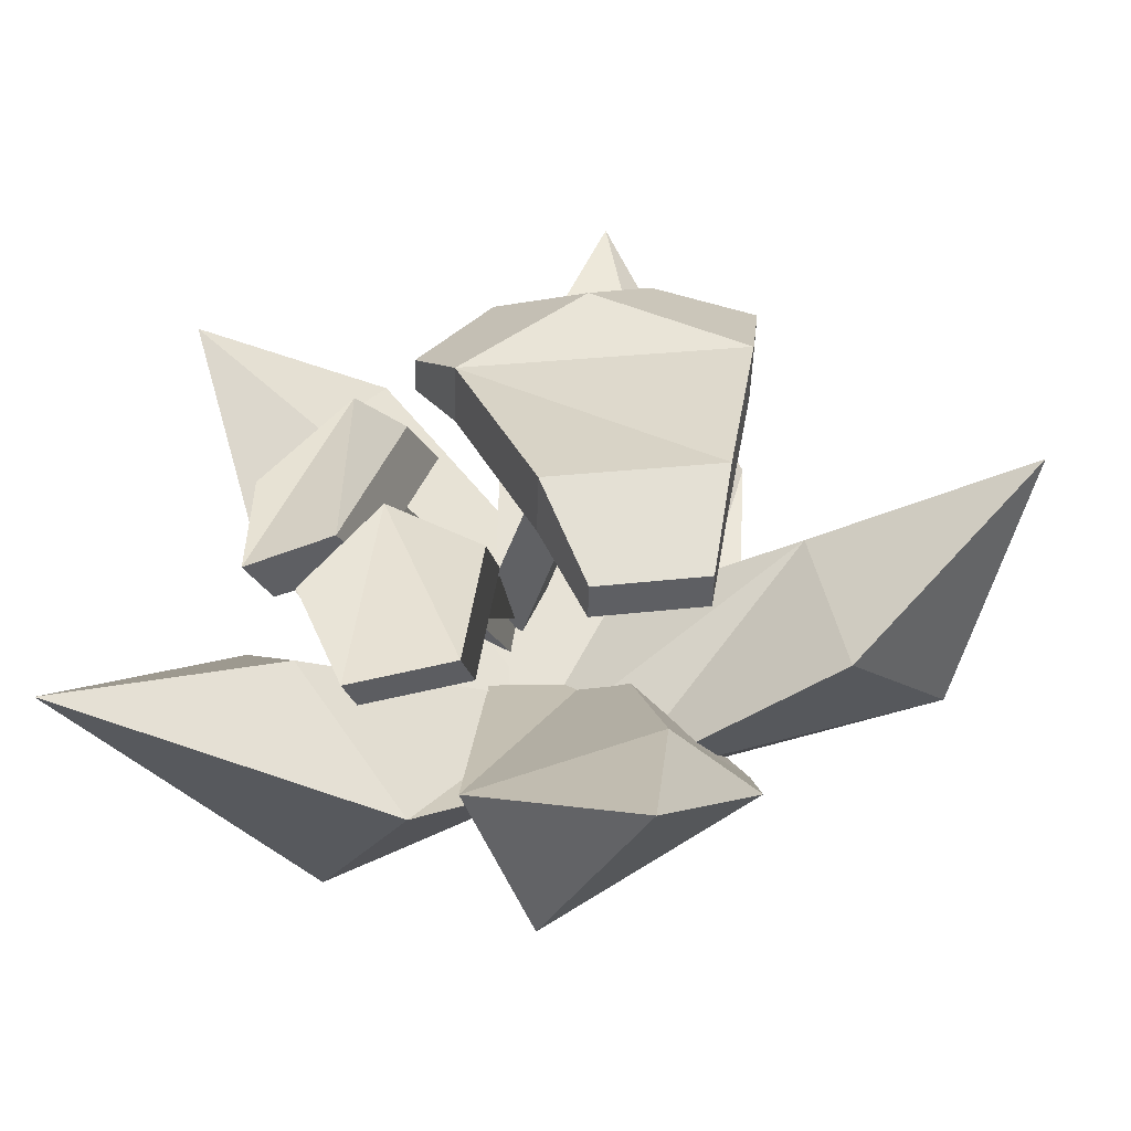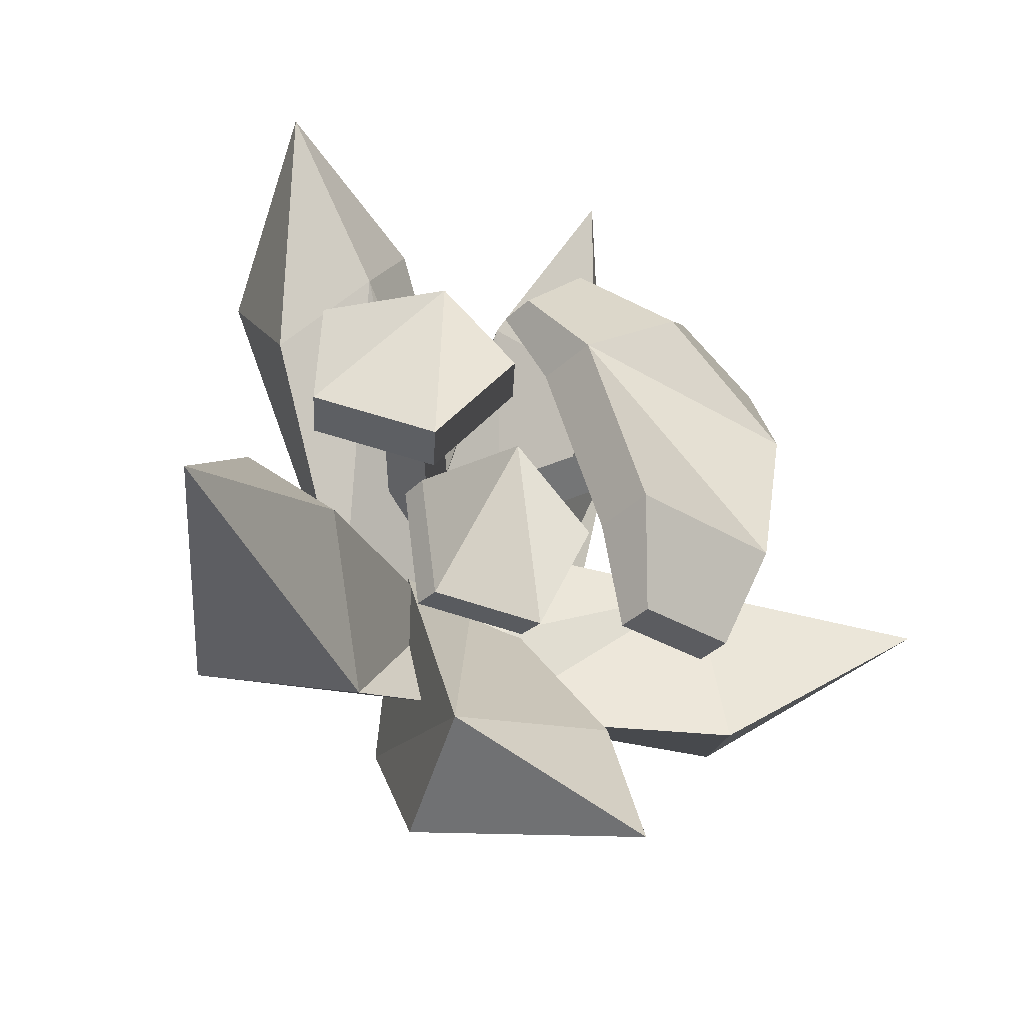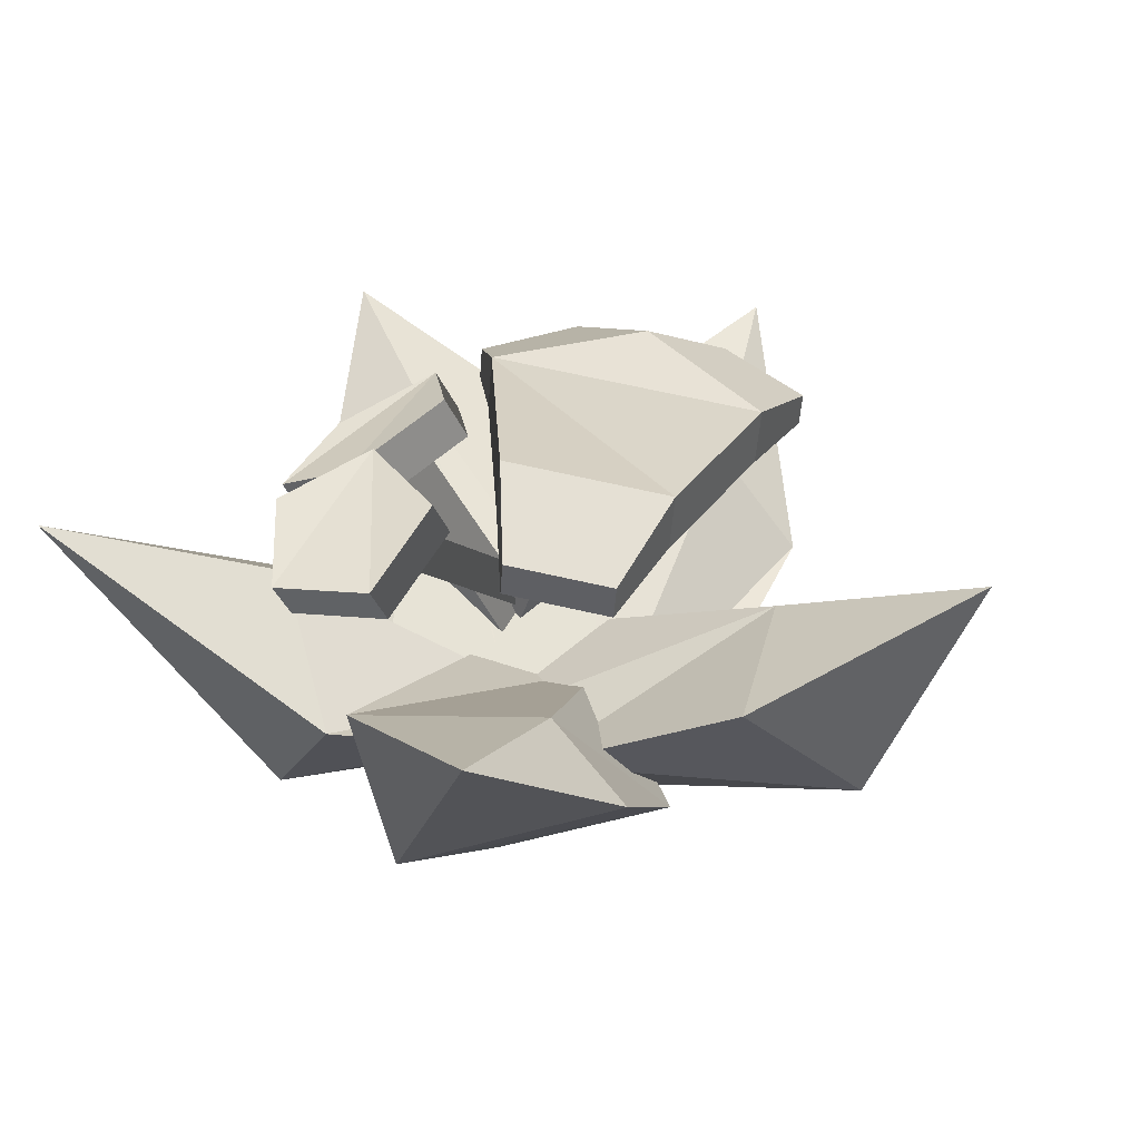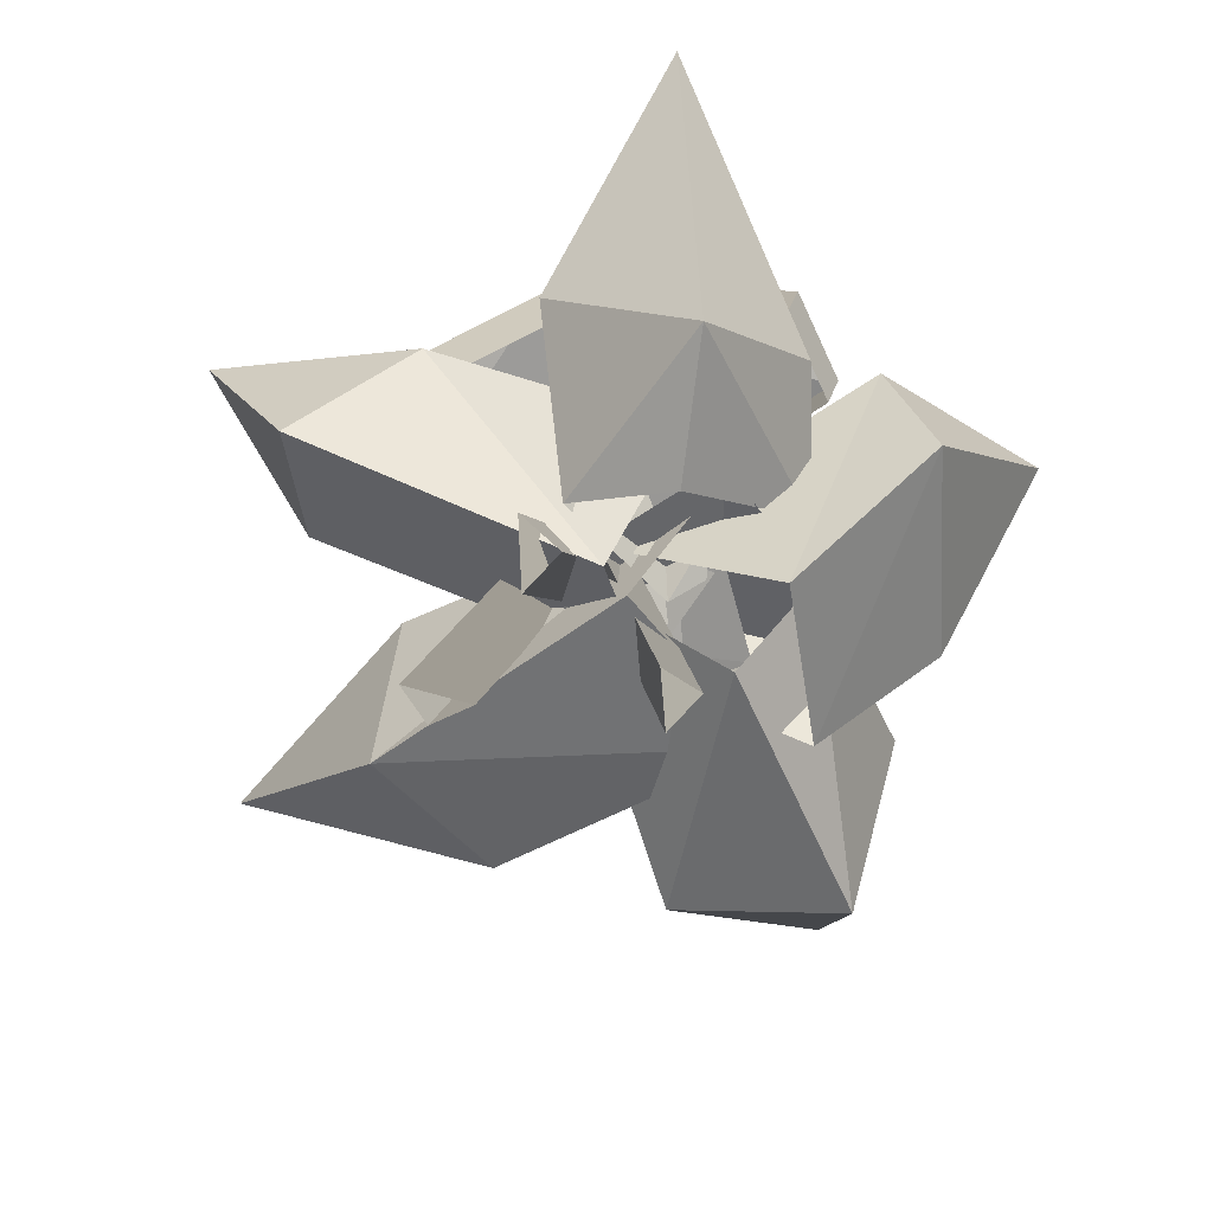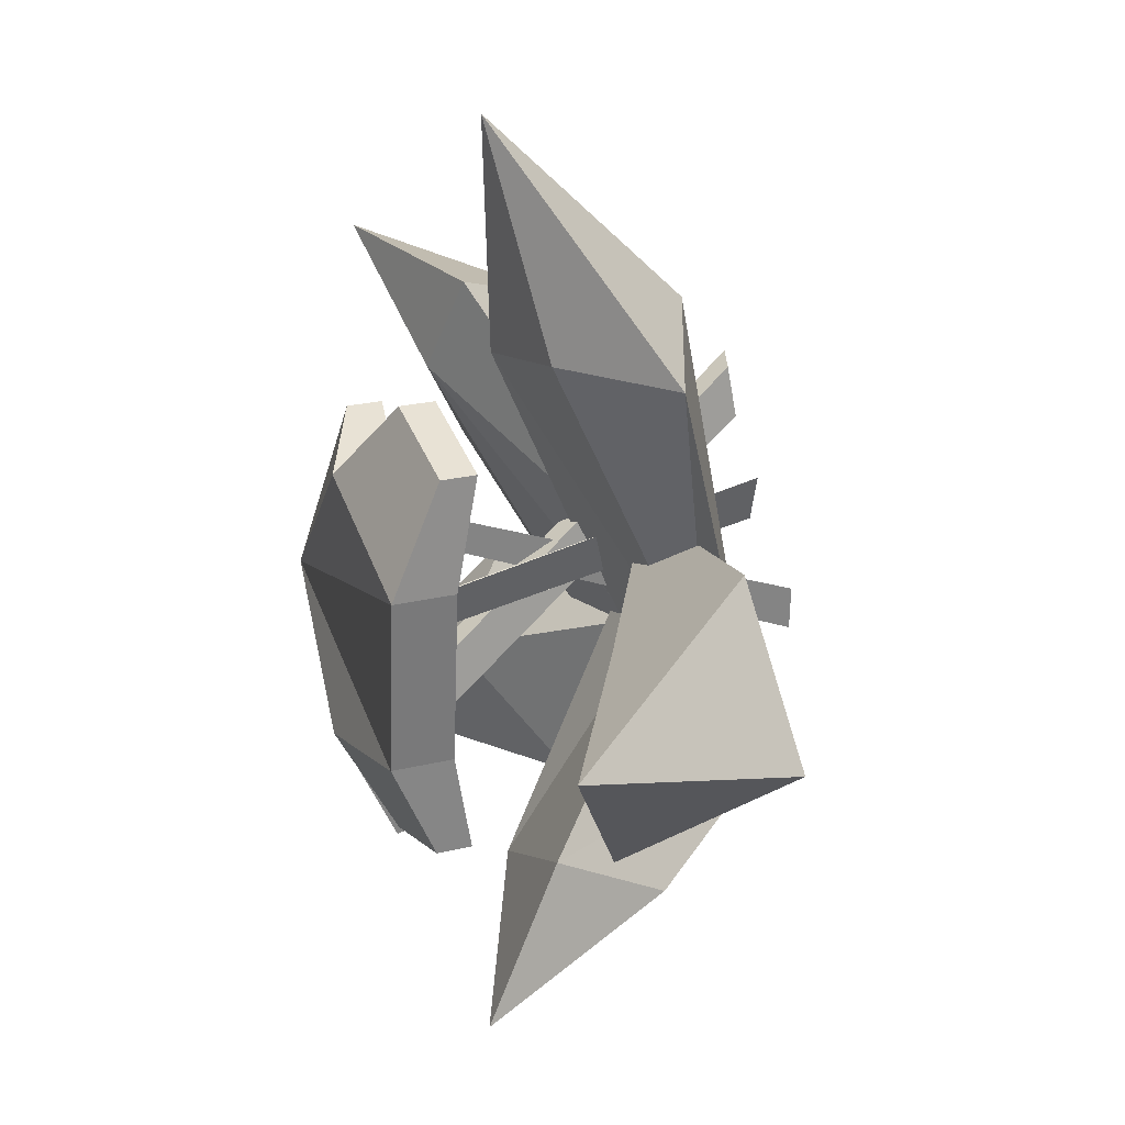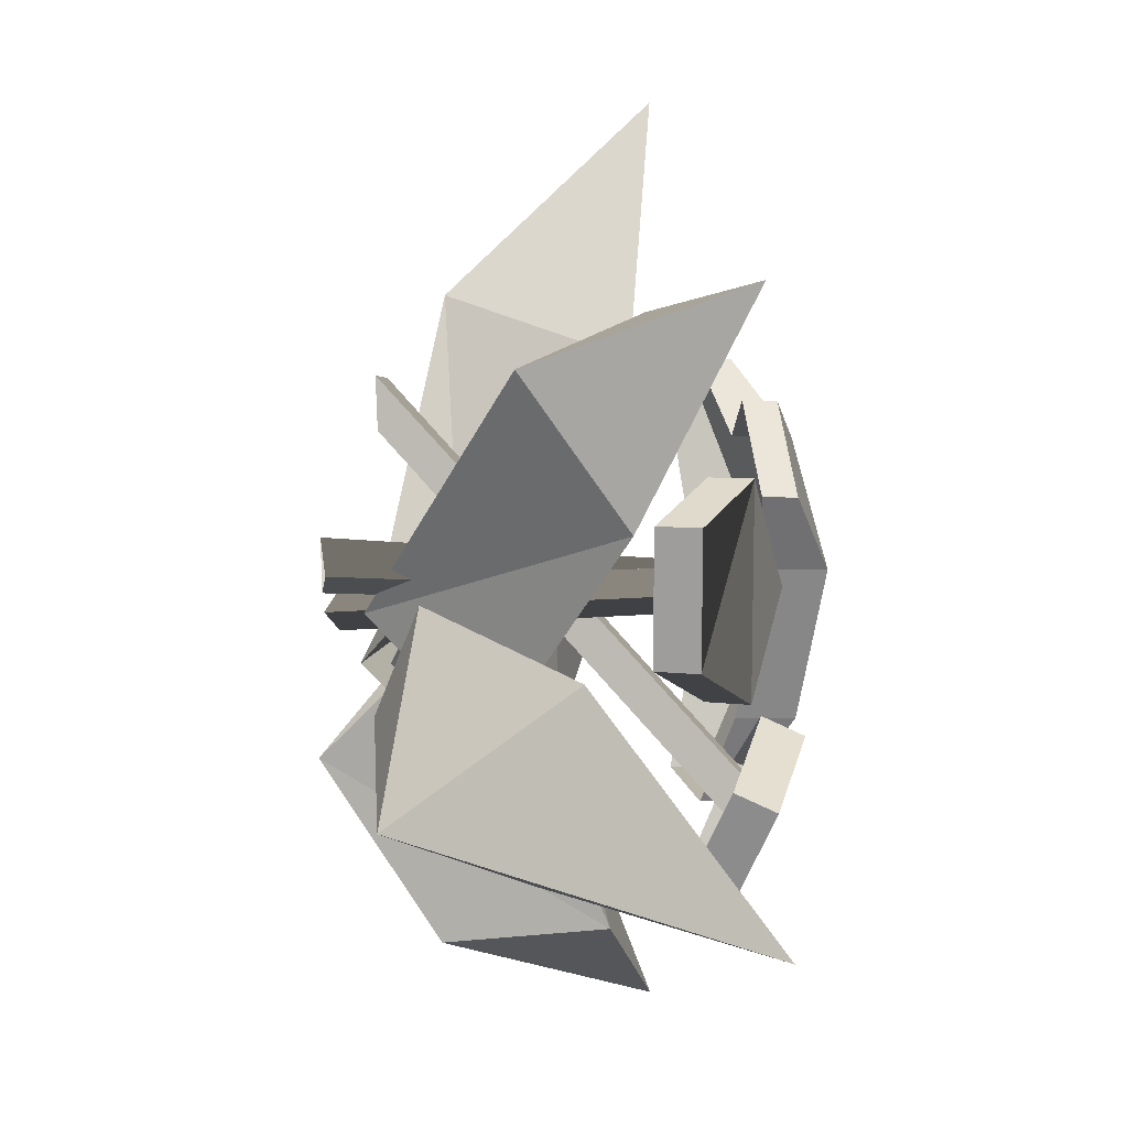
<metadata>
{"format":"obj","ext":"obj","renderer":"f3d","projection":"perspective","resolution":1024,"background":"white","views":[{"elev":-50.3,"azim":-176.2,"up":"+Z"},{"elev":-43.2,"azim":143.4,"up":"+Z"},{"elev":35.7,"azim":-157.6,"up":"+Y"},{"elev":-75.5,"azim":115.4,"up":"+Y"},{"elev":18.2,"azim":-107.4,"up":"+Z"},{"elev":5.3,"azim":81.5,"up":"+Z"}]}
</metadata>
<code>
v 5.572 -4.81 12.08
v 2.247 -4.421 8.448
v 11.99 17.73 -13.09
v 9.121 18.41 -13.26
v 8.96 17.1 -15.9
v 2.144 -3.76 11.84
v 0.4031 -7.853 -3.463
v 17.03 13.56 -0.9462
v 13.44 15.18 0.4438
v 14.68 14.81 -2.215
v -4.073 -6.126 -1.776
v -2.587 -6.628 -5.017
v 12.98 -8.512 0.099
v 1.032 20.43 -2.527
v -2.788 20 -0.8828
v -1.688 20.07 -3.626
v 8.323 -8.512 2.102
v 9.663 -8.512 -1.24
v 21.8 12.94 -5.13
v 15.06 17.45 -8.001
v 10.7 20.35 -1.174
v 14.74 17.64 5.917
v 21.61 13.06 3.471
v 20.07 10.36 -5.134
v 13.33 14.87 -8.005
v 8.971 17.77 -1.178
v 13.02 15.05 5.913
v 19.88 10.47 3.467
v -8.862 18.12 -8.96
v -0.5026 19.44 7.842
v 7.755 19.94 -0.3287
v -9.25 22.3 -9.094
v -11.16 22.49 2.374
v -0.8907 23.62 7.709
v 7.366 24.12 -0.4622
v 2.199 23.31 -10.85
v -0.3151 17.36 -16.77
v -7.621 16.72 -15.59
v -7.842 19.09 -15.67
v -0.5355 19.73 -16.84
v -10.77 18.31 2.507
v -11.5 17.18 10.1
v -4.661 17.9 12.94
v -4.882 20.28 12.86
v -11.72 19.55 10.02
v 5.676 18.78 10.42
v 10.56 19.05 4.498
v 10.34 21.42 4.423
v 5.456 21.16 10.34
v 2.587 19.13 -10.71
v 14.07 16.52 -20.76
v 6.976 18.02 -20.74
v 5.388 21.24 -14.45
v 11.5 21.74 -10.58
v 16.86 18.82 -14.49
v 13.49 13.78 -19.51
v 6.402 15.28 -19.48
v 4.814 18.5 -13.19
v 10.92 18.99 -9.326
v 16.28 16.08 -13.23
v 7.046 0.7614 -10
v -3.807 -0.5175 -8.138
v -1.716 14.02 29.86
v 4.696 -4.936 -3.276
v -9.087 -1.207 -6.49
v 5.71 11.43 13.12
v -4.389 10.37 14.45
v -10.58 3.847 13.81
v 0.4744 0.1465 17.16
v 9.327 -5.301 -9.072
v 2.411 2.752 -15.37
v 32.14 16.24 -20.09
v 11.2 -2.651 -1.939
v 2.065 -0.1806 -4.936
v 18.29 -5.892 -14.76
v 11.52 4.199 -19.57
v 18.26 10.64 -11.66
v 22.42 5.903 -5.502
v -1.773 1.396 -1.604
v 7.151 -5.74 -2.828
v 26.56 15.6 17.86
v 2.376 0.435 -8.414
v 11.58 1.654 -10.63
v 13.89 10.98 16.06
v 22.33 1.852 12.78
v 22.38 8.783 3.109
v 17.8 12.62 9.387
v 6.803 1.204 -2.515
v 1.968 -8.36 -12.82
v -3.87 14.64 -30.65
v -0.8971 -0.3107 -0.771
v -9.714 -3.318 -9.587
v 7.745 9.903 -23.42
v 3.965 -0.5679 -24.83
v -10.19 4.62 -19.24
v -4.685 10.14 -18.91
v -2.579 -5.249 -7.245
v 7.046 0.2706 0.9235
v -28.9 16.48 -2.877
v -1.143 1.037 -13.78
v 9.074 -1.838 -12.11
v -22.5 0.2817 -6.922
v -17.81 2.587 4.408
v -13.96 9.542 -1.158
v -16.02 10.01 -13.97
f 1 2 5 3
f 4 5 2 6
f 6 1 3 4
f 9 10 12 11
f 7 12 10 8
f 11 7 8 9
f 15 16 18 17
f 13 18 16 14
f 17 13 14 15
f 24 25 20 19
f 25 26 21 20
f 26 27 22 21
f 27 28 23 22
f 28 24 19 23
f 19 20 22
f 20 21 22
f 23 19 22
f 29 41 33 32
f 42 43 44 45
f 46 47 48 49
f 31 50 36 35
f 37 38 39 40
f 32 33 35
f 33 34 35
f 36 32 35
f 29 32 39 38
f 32 36 40 39
f 36 50 37 40
f 30 34 44 43
f 34 33 45 44
f 33 41 42 45
f 31 35 48 47
f 35 34 49 48
f 34 30 46 49
f 56 57 52 51
f 57 58 53 52
f 58 59 54 53
f 59 60 55 54
f 60 56 51 55
f 51 52 54
f 52 53 54
f 55 51 54
f 66 67 63
f 63 68 69
f 67 68 63
f 69 66 63
f 61 62 66
f 66 62 67
f 65 68 62
f 62 68 67
f 68 65 69
f 69 65 64
f 64 61 69
f 69 61 66
f 75 76 72
f 72 77 78
f 76 77 72
f 78 75 72
f 70 71 75
f 75 71 76
f 71 74 76
f 76 74 77
f 78 77 73
f 73 77 74
f 70 75 73
f 73 75 78
f 84 85 81
f 81 86 87
f 85 86 81
f 87 84 81
f 79 80 84
f 84 80 85
f 83 86 80
f 80 86 85
f 86 83 87
f 87 83 82
f 82 79 87
f 87 79 84
f 93 94 90
f 90 95 96
f 94 95 90
f 96 93 90
f 88 89 93
f 93 89 94
f 89 92 94
f 94 92 95
f 95 92 96
f 96 92 91
f 88 93 91
f 91 93 96
f 102 103 99
f 99 104 105
f 103 104 99
f 105 102 99
f 98 103 97
f 97 103 102
f 101 104 98
f 98 104 103
f 105 104 100
f 100 104 101
f 97 102 100
f 100 102 105

</code>
